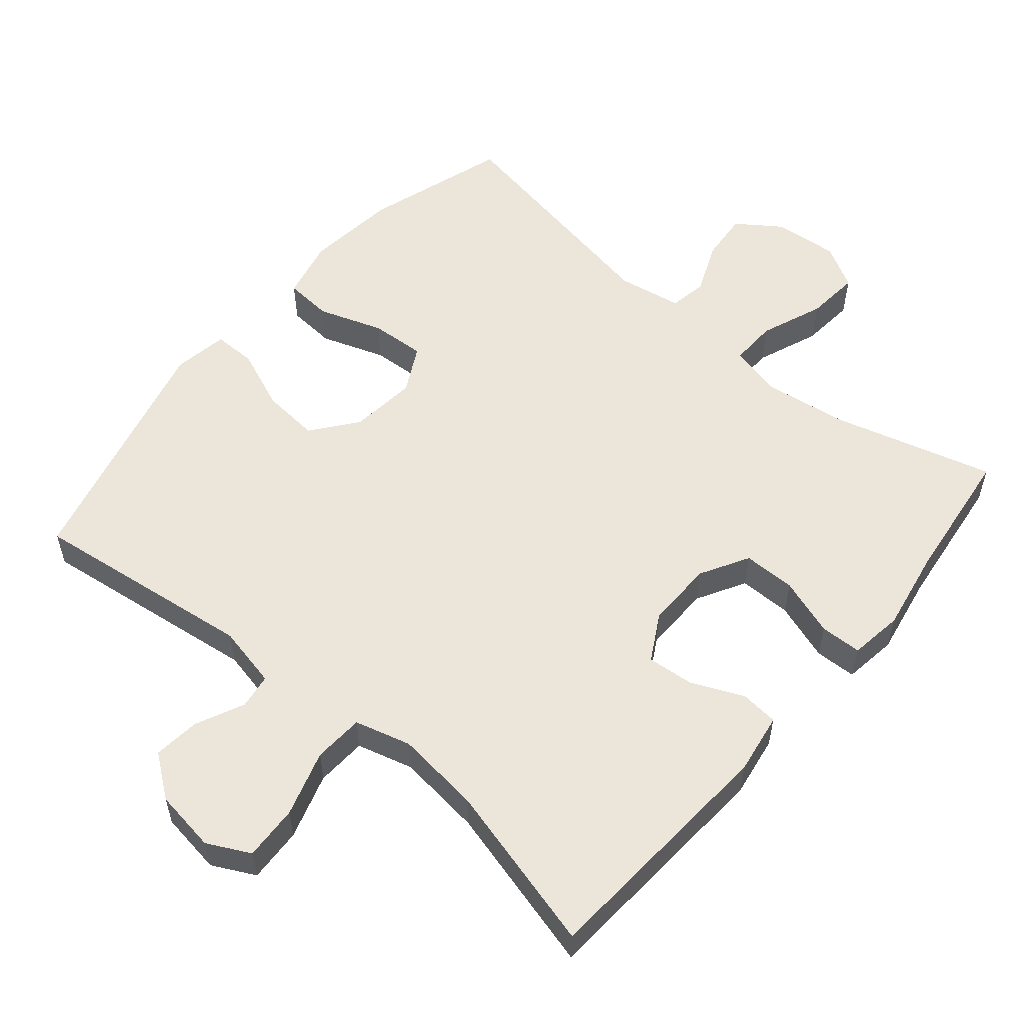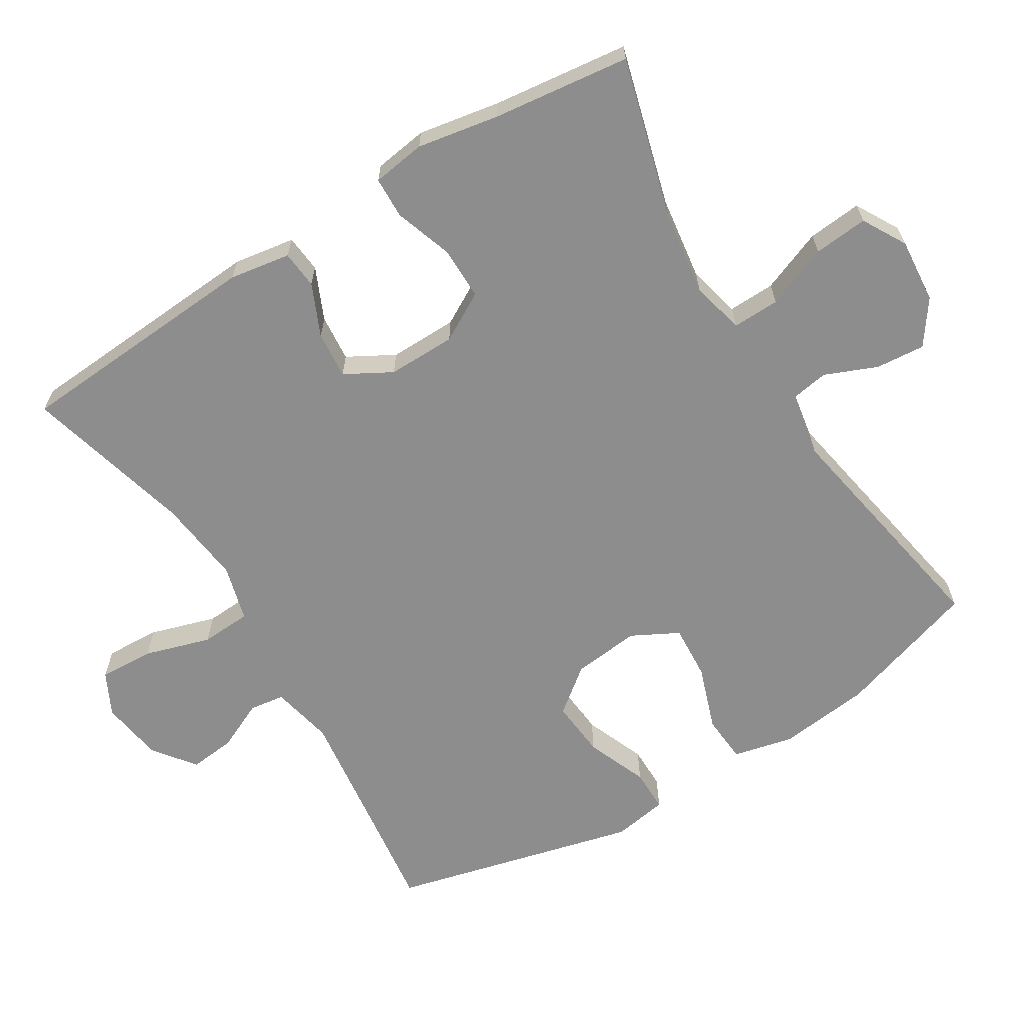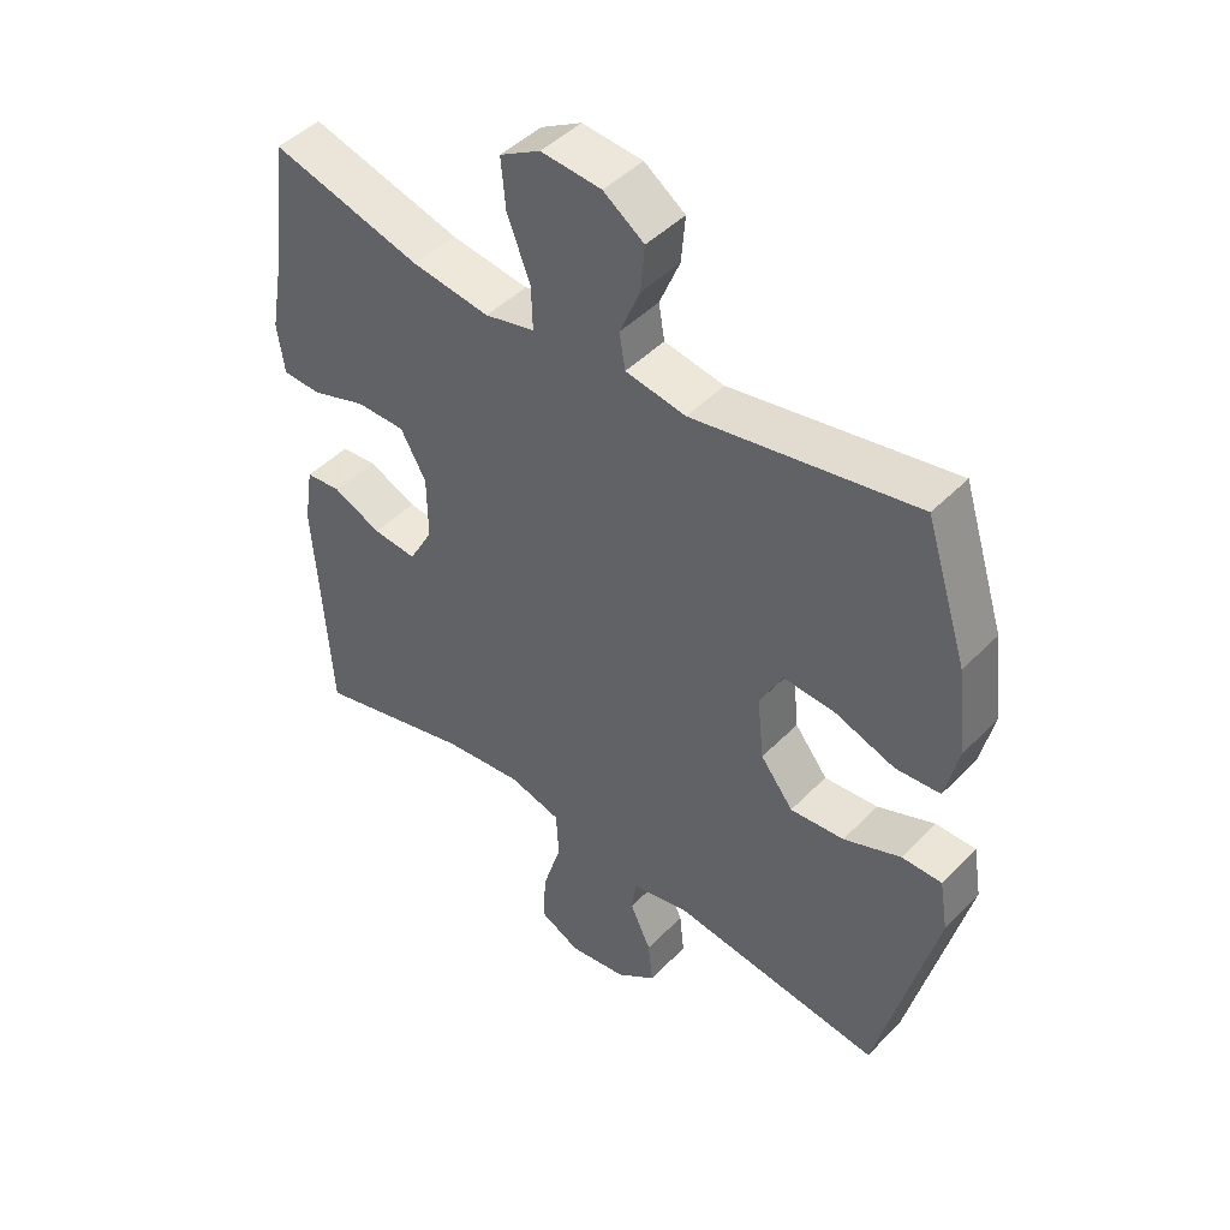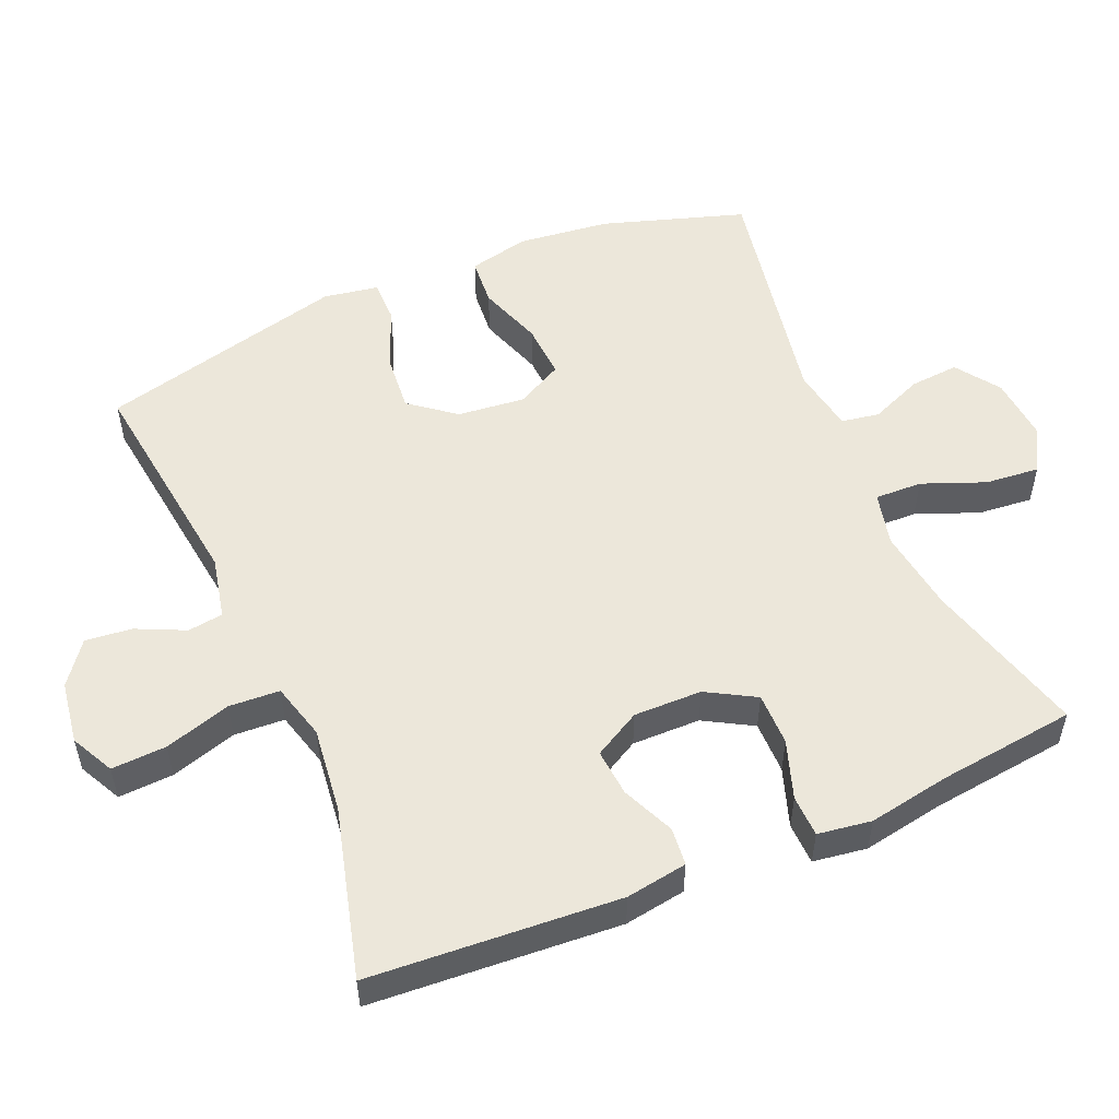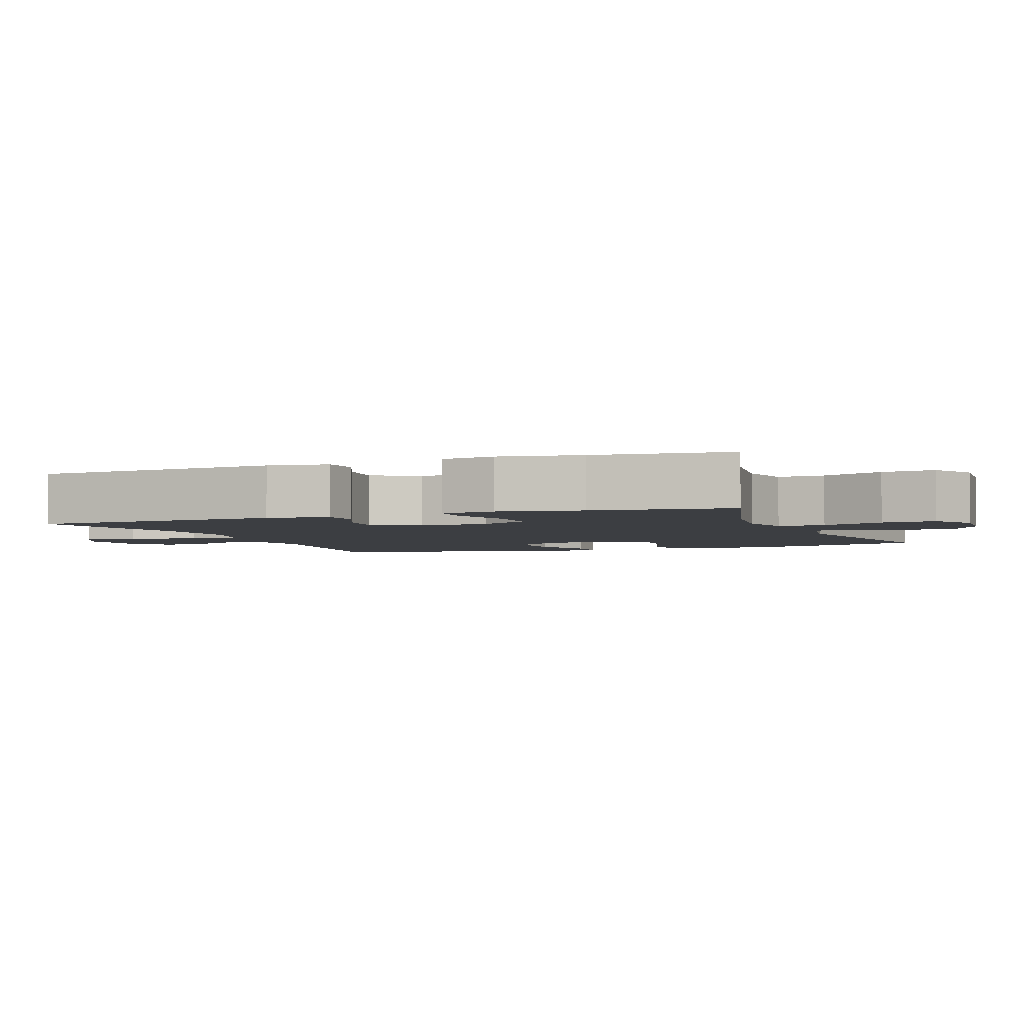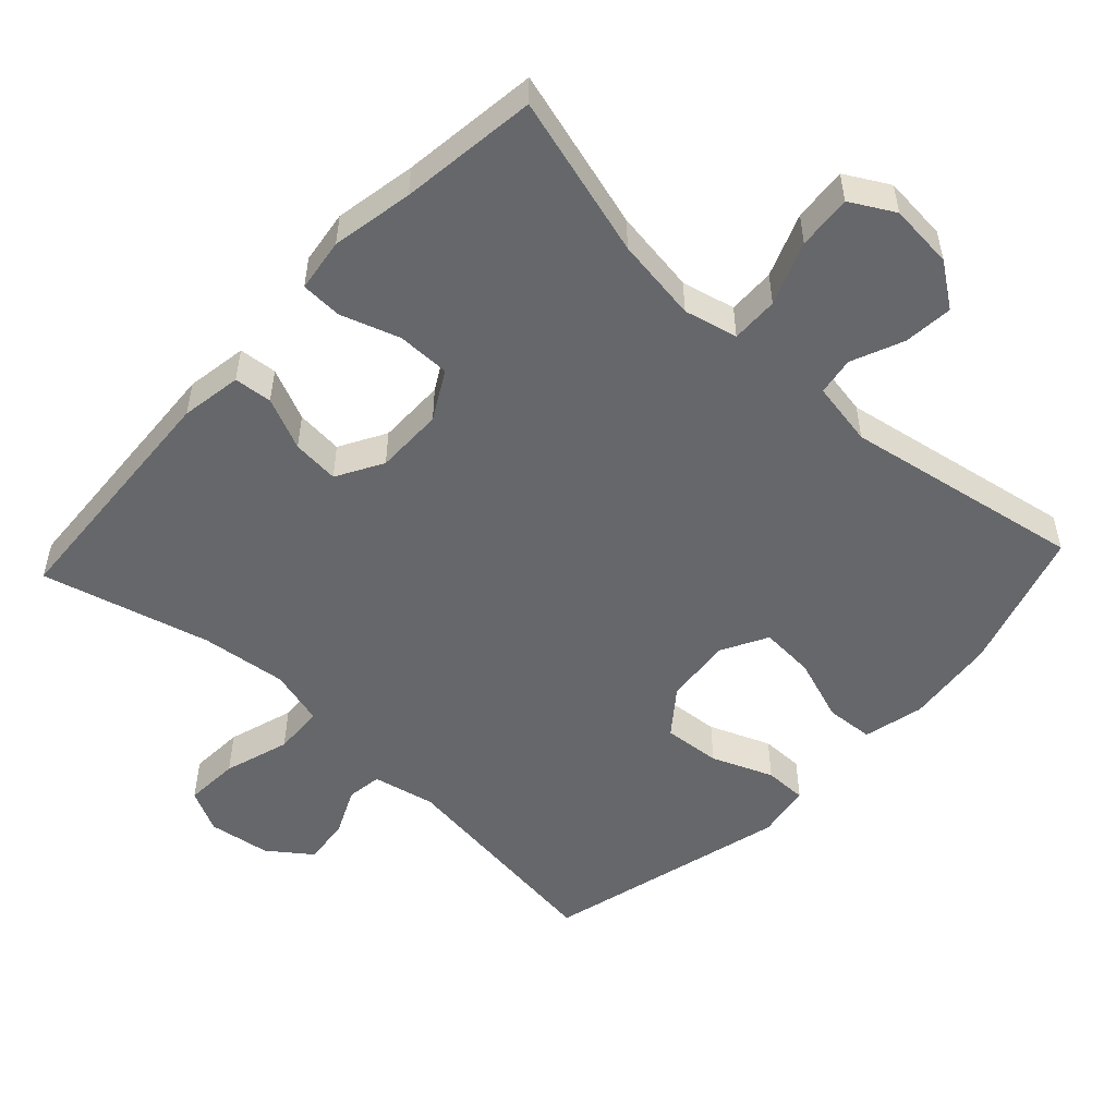
<metadata>
{"format":"obj","ext":"obj","renderer":"f3d","projection":"perspective","resolution":1024,"background":"white","views":[{"elev":55.8,"azim":-139.8,"up":"+Y"},{"elev":-64.7,"azim":-58.3,"up":"+Y"},{"elev":45.8,"azim":41.0,"up":"+Z"},{"elev":53.2,"azim":-113.0,"up":"+Y"},{"elev":-3.4,"azim":-68.7,"up":"+Y"},{"elev":-52.0,"azim":-43.0,"up":"+Y"}]}
</metadata>
<code>
v 0.5 0.07 -0.5
v 0.18 0.07 -0.458
v 0.091 0.07 -0.477
v 0.084 0.07 -0.527
v 0.116 0.07 -0.596
v 0.123 0.07 -0.662
v 0.063 0.07 -0.707
v -0.026 0.07 -0.72
v -0.087 0.07 -0.689
v -0.083 0.07 -0.611
v -0.054 0.07 -0.517
v -0.058 0.07 -0.445
v -0.138 0.07 -0.423
v -0.26 0.07 -0.437
v -0.5 0.07 -0.5
v -0.523 0.07 -0.146
v -0.509 0.07 -0.059
v -0.455 0.07 -0.054
v -0.381 0.07 -0.087
v -0.314 0.07 -0.093
v -0.277 0.07 -0.027
v -0.278 0.07 0.07
v -0.317 0.07 0.139
v -0.392 0.07 0.139
v -0.475 0.07 0.111
v -0.534 0.07 0.113
v -0.545 0.07 0.189
v -0.524 0.07 0.305
v -0.5 0.07 0.5
v -0.271 0.07 0.436
v -0.152 0.07 0.419
v -0.076 0.07 0.437
v -0.078 0.07 0.504
v -0.113 0.07 0.593
v -0.12 0.07 0.67
v -0.058 0.07 0.705
v 0.034 0.07 0.697
v 0.096 0.07 0.653
v 0.09 0.07 0.583
v 0.059 0.07 0.509
v 0.068 0.07 0.455
v 0.16 0.07 0.439
v 0.5 0.07 0.5
v 0.564 0.07 0.298
v 0.579 0.07 0.167
v 0.559 0.07 0.081
v 0.491 0.07 0.076
v 0.399 0.07 0.108
v 0.321 0.07 0.113
v 0.286 0.07 0.047
v 0.296 0.07 -0.049
v 0.346 0.07 -0.113
v 0.428 0.07 -0.106
v 0.515 0.07 -0.071
v 0.576 0.07 -0.071
v 0.589 0.07 -0.149
v 0.5 0 -0.5
v 0.18 0 -0.458
v 0.091 0 -0.477
v 0.084 0 -0.527
v 0.116 0 -0.596
v 0.123 0 -0.662
v 0.063 0 -0.707
v -0.026 0 -0.72
v -0.087 0 -0.689
v -0.083 0 -0.611
v -0.054 0 -0.517
v -0.058 0 -0.445
v -0.138 0 -0.423
v -0.26 0 -0.437
v -0.5 0 -0.5
v -0.523 0 -0.146
v -0.509 0 -0.059
v -0.455 0 -0.054
v -0.381 0 -0.087
v -0.314 0 -0.093
v -0.277 0 -0.027
v -0.278 0 0.07
v -0.317 0 0.139
v -0.392 0 0.139
v -0.475 0 0.111
v -0.534 0 0.113
v -0.545 0 0.189
v -0.524 0 0.305
v -0.5 0 0.5
v -0.271 0 0.436
v -0.152 0 0.419
v -0.076 0 0.437
v -0.078 0 0.504
v -0.113 0 0.593
v -0.12 0 0.67
v -0.058 0 0.705
v 0.034 0 0.697
v 0.096 0 0.653
v 0.09 0 0.583
v 0.059 0 0.509
v 0.068 0 0.455
v 0.16 0 0.439
v 0.5 0 0.5
v 0.564 0 0.298
v 0.579 0 0.167
v 0.559 0 0.081
v 0.491 0 0.076
v 0.399 0 0.108
v 0.321 0 0.113
v 0.286 0 0.047
v 0.296 0 -0.049
v 0.346 0 -0.113
v 0.428 0 -0.106
v 0.515 0 -0.071
v 0.576 0 -0.071
v 0.589 0 -0.149
f 53 54 55 56
f 52 53 56 1
f 51 52 1 2
f 50 51 2 3
f 45 46 47 48
f 45 48 49
f 42 43 44 45
f 41 42 45 49
f 37 38 39 40
f 35 36 37 40
f 33 34 35 40
f 32 33 40 41
f 31 32 41 49
f 28 29 30
f 24 25 26 27
f 23 24 27 28
f 16 17 18 19
f 14 15 16 19
f 13 14 19 20
f 12 13 20 21
f 8 9 10 11
f 8 11 12
f 7 8 12
f 4 5 6 7
f 4 7 12
f 3 4 12 21
f 30 31 49 50
f 23 28 30 50
f 22 23 50 3
f 3 21 22
f 112 111 110 109
f 57 112 109 108
f 58 57 108 107
f 59 58 107 106
f 104 103 102 101
f 105 104 101
f 101 100 99 98
f 105 101 98 97
f 96 95 94 93
f 96 93 92 91
f 96 91 90 89
f 97 96 89 88
f 105 97 88 87
f 86 85 84
f 83 82 81 80
f 84 83 80 79
f 75 74 73 72
f 75 72 71 70
f 76 75 70 69
f 77 76 69 68
f 67 66 65 64
f 68 67 64
f 68 64 63
f 63 62 61 60
f 68 63 60
f 77 68 60 59
f 106 105 87 86
f 106 86 84 79
f 59 106 79 78
f 78 77 59
f 1 57 58 2
f 2 58 59 3
f 3 59 60 4
f 4 60 61 5
f 5 61 62 6
f 6 62 63 7
f 7 63 64 8
f 8 64 65 9
f 9 65 66 10
f 10 66 67 11
f 11 67 68 12
f 12 68 69 13
f 13 69 70 14
f 14 70 71 15
f 15 71 72 16
f 16 72 73 17
f 17 73 74 18
f 18 74 75 19
f 19 75 76 20
f 20 76 77 21
f 21 77 78 22
f 22 78 79 23
f 23 79 80 24
f 24 80 81 25
f 25 81 82 26
f 26 82 83 27
f 27 83 84 28
f 28 84 85 29
f 29 85 86 30
f 30 86 87 31
f 31 87 88 32
f 32 88 89 33
f 33 89 90 34
f 34 90 91 35
f 35 91 92 36
f 36 92 93 37
f 37 93 94 38
f 38 94 95 39
f 39 95 96 40
f 40 96 97 41
f 41 97 98 42
f 42 98 99 43
f 43 99 100 44
f 44 100 101 45
f 45 101 102 46
f 46 102 103 47
f 47 103 104 48
f 48 104 105 49
f 49 105 106 50
f 50 106 107 51
f 51 107 108 52
f 52 108 109 53
f 53 109 110 54
f 54 110 111 55
f 55 111 112 56
f 56 112 57 1

</code>
